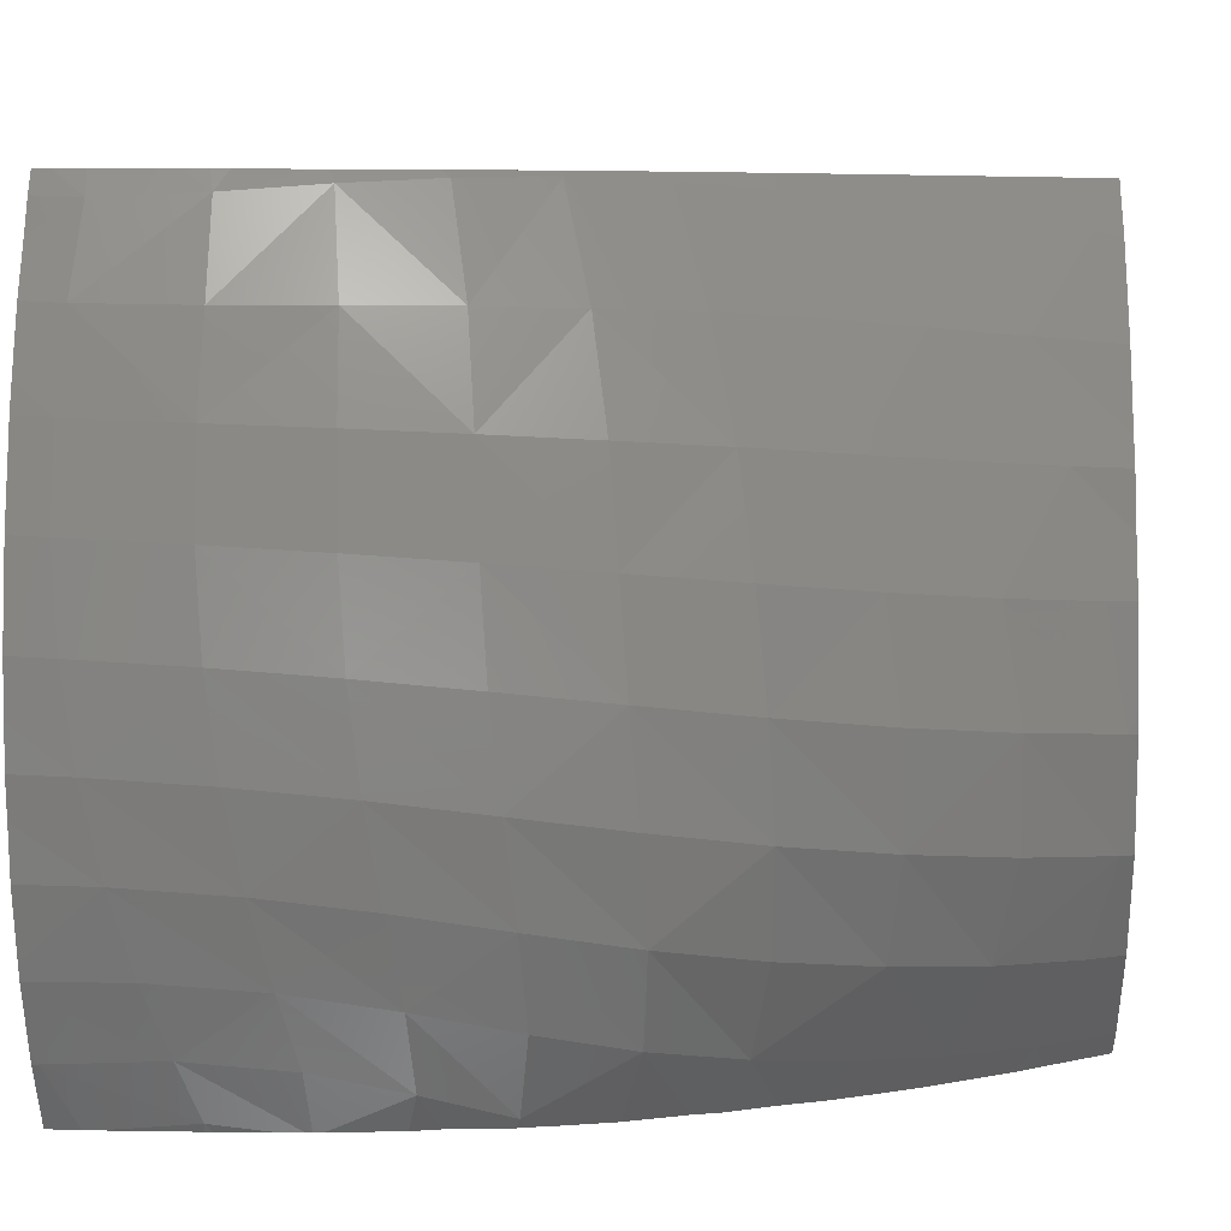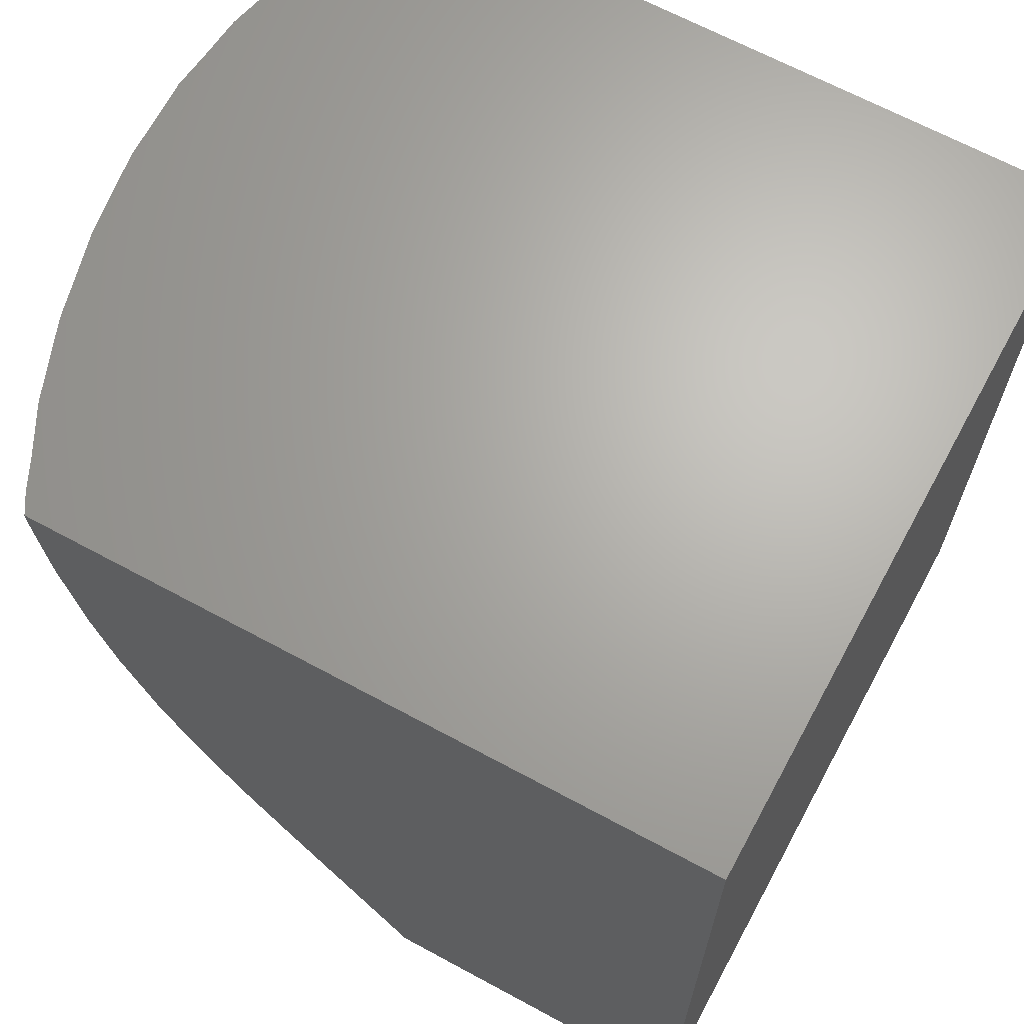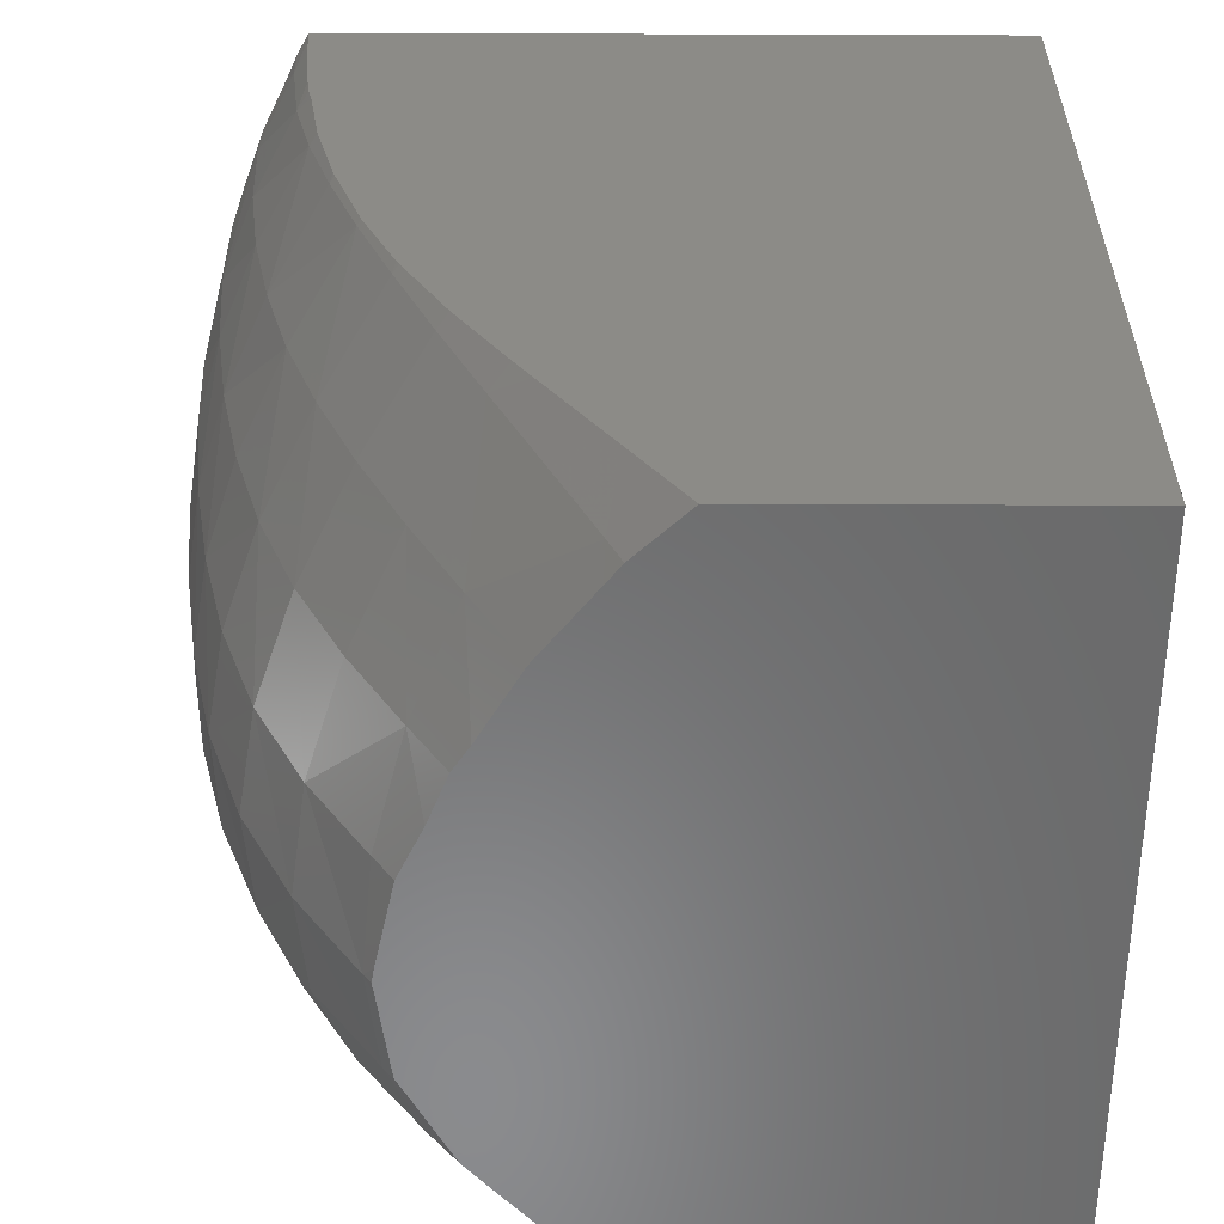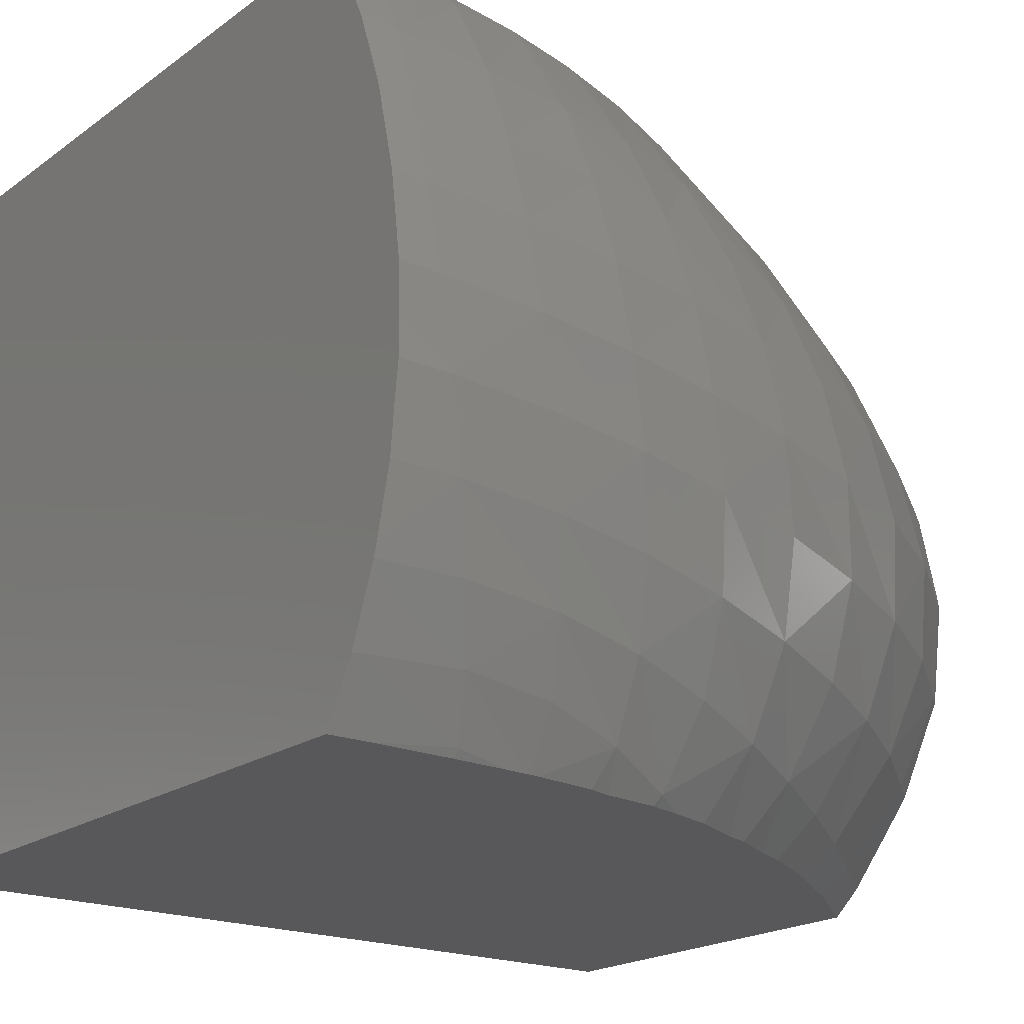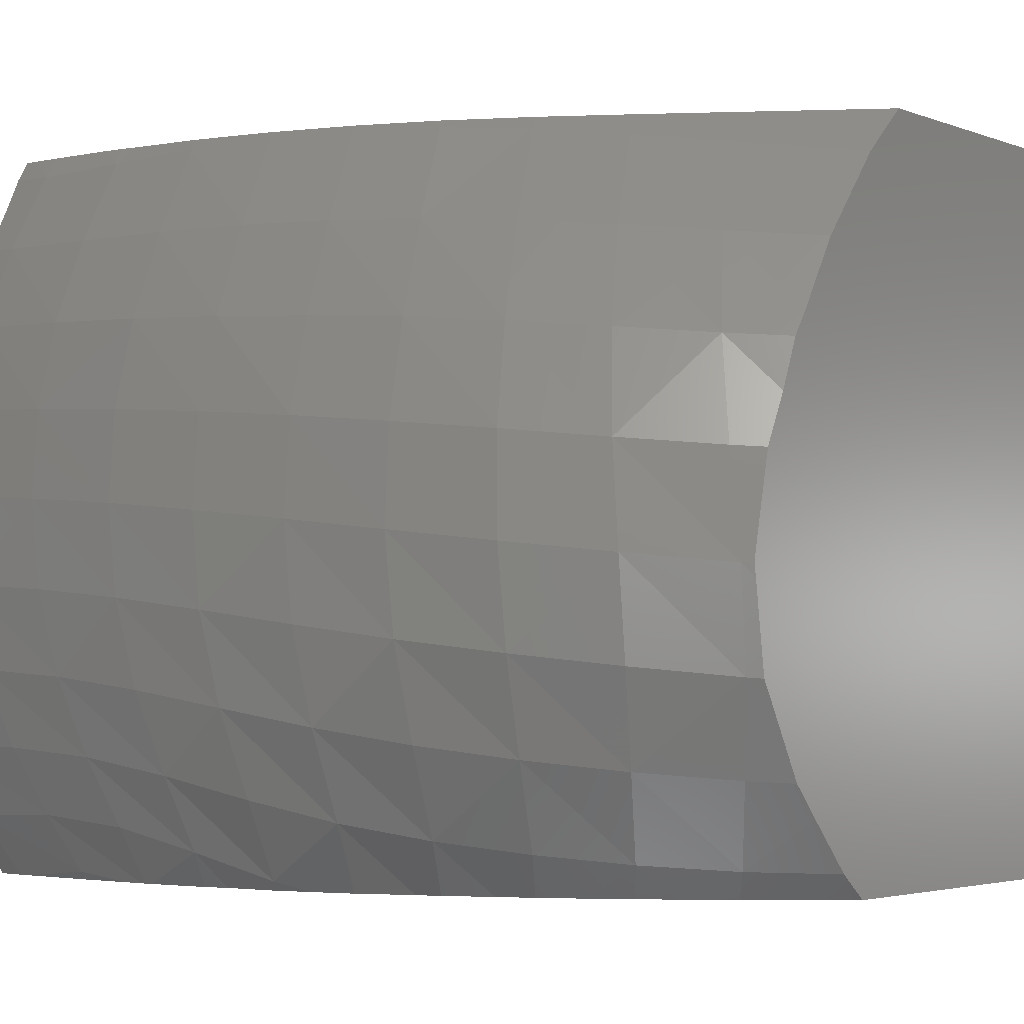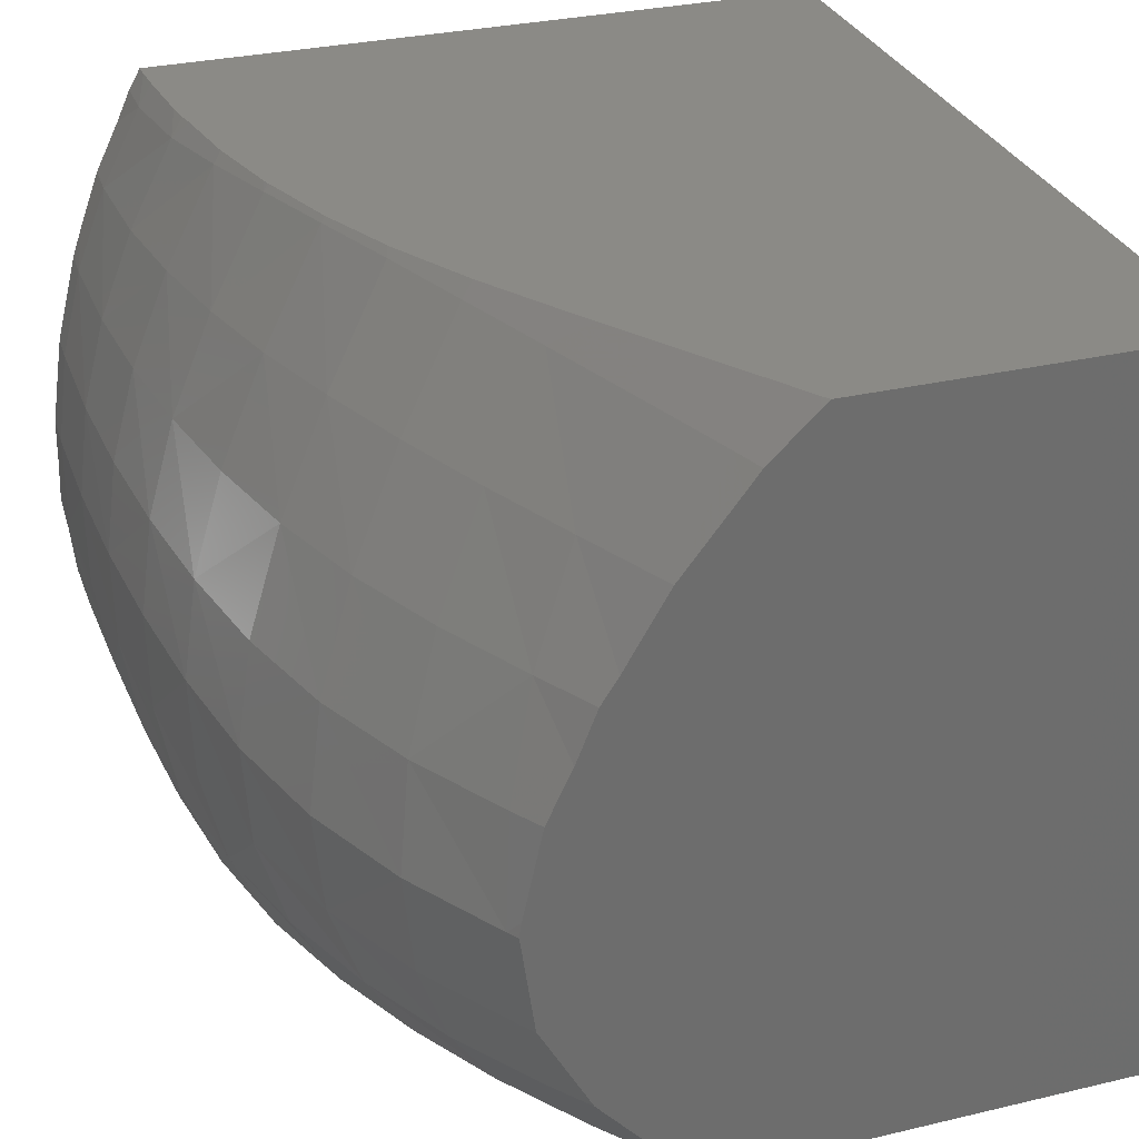
<metadata>
{"format":"stl","ext":"stl","renderer":"f3d","projection":"perspective","resolution":1024,"background":"white","views":[{"elev":6.5,"azim":-86.2,"up":"+Z"},{"elev":66.4,"azim":28.5,"up":"+Y"},{"elev":-56.7,"azim":-0.2,"up":"+Y"},{"elev":-19.9,"azim":-127.7,"up":"+Z"},{"elev":-3.4,"azim":-50.7,"up":"+Z"},{"elev":30.3,"azim":-18.9,"up":"+Z"}]}
</metadata>
<code>
# stl→obj: 171 verts, 338 faces
v 21 -88.8 9.667
v 21 -66.6 -9.667
v 21 -66.6 9.667
v 21 -88.8 -9.667
v 8.925 -84.01 9.667
v 11.93 -88.59 9.667
v 12.07 -88.8 9.667
v 11.36 -87.72 9.667
v 10.66 -86.65 9.667
v 9.89 -85.48 9.667
v 8.477 -83.32 9.667
v 8.168 -82.83 9.667
v 7.15 -81.21 9.667
v 6.091 -79.28 9.667
v 5.916 -78.95 9.667
v 5.989 -79.1 9.667
v 5.046 -76.96 9.667
v 4.351 -74.9 9.667
v 4.252 -74.6 9.667
v 4.299 -74.77 9.667
v 3.73 -72.49 9.667
v 3.42 -70.52 9.667
v 3.261 -69.56 9.667
v 3.336 -70.13 9.667
v 3.099 -67.71 9.667
v 3.052 -67.01 9.667
v 3.041 -66.6 9.667
v 2.483 -70.07 -9.667
v 2.466 -69.9 -9.667
v 2.468 -69.69 -9.667
v 9.892 -88.57 -9.667
v 10.08 -88.8 -9.667
v 8.835 -87.23 -9.667
v 8.274 -86.52 -9.667
v 7.412 -85.28 -9.667
v 6.86 -84.47 -9.667
v 6.289 -83.52 -9.667
v 5.652 -82.4 -9.667
v 5.244 -81.48 -9.667
v 4.405 -79.67 -9.667
v 4.617 -80.31 -9.667
v 3.764 -78.24 -9.667
v 3.414 -77.1 -9.667
v 3.228 -76.34 -9.667
v 2.978 -74.66 -9.667
v 3.154 -76.14 -9.667
v 2.586 -72.32 -9.667
v 2.795 -74.01 -9.667
v 2.566 -71.94 -9.667
v 2.57 -72.09 -9.667
v 2.53 -71.37 -9.667
v 2.436 -67.7 -9.667
v 2.435 -67.39 -9.667
v 2.459 -66.6 -9.667
v 2.378 -66.6 8.339
v 2.738 -66.6 9.14
v 1.761 -66.6 7.084
v 1.228 -66.6 5.619
v 0.8065 -66.6 4.18
v 0.977 -66.6 4.89
v 0.4214 -66.6 2.617
v 0.3091 -66.6 1.834
v 0.08114 -66.6 -0.953
v 0.09832 -66.6 0.3133
v 0.1717 -66.6 -2.929
v 0.04888 -66.6 -1.974
v 0.7208 -66.6 -5.844
v 0.3009 -66.6 -4.182
v 0.9224 -66.6 -6.473
v 0.8258 -66.6 -6.238
v 1.391 -66.6 -7.638
v 1.664 -66.6 -8.244
v 1.549 -66.6 -8.018
v 1.585 -66.6 -8.106
v 11.89 -88.8 9.501
v 10.71 -88.8 8.383
v 10.32 -88.8 7.886
v 8.935 -88.8 6.142
v 7.77 -88.8 4.197
v 8.886 -88.8 6.081
v 6.808 -88.8 2.218
v 7.334 -88.8 3.535
v 8.062 -88.8 -7.69
v 6.162 -88.8 0.8751
v 6.242 -88.8 -4.919
v 5.658 -88.8 -1.423
v 5.641 -88.8 -2.115
v 5.59 -88.8 -1.806
v 5.956 -88.8 -4.406
v 7.282 -88.8 -6.82
v 9.645 -88.8 -9.317
v 9.269 -88.8 -9.008
v 2.329 -69.92 -9.454
v 10.35 -88.1 8.477
v 6.856 -81.36 9.3
v 7.975 -83.55 9.052
v 9.148 -85.79 8.774
v 7.594 -86.59 6.281
v 6.332 -84.41 6.494
v 6.402 -87.37 3.637
v 4.944 -77.01 9.532
v 5.839 -79.18 9.474
v 4.173 -79.99 6.848
v 3.336 -77.7 6.926
v 5.177 -82.22 6.697
v 3.816 -82.96 4.03
v 2.851 -80.6 4.219
v 5.024 -85.2 3.827
v 4.123 -85.89 1.129
v 2.85 -83.52 1.372
v 5.646 -88.09 0.9255
v 5.399 -88.56 -1.786
v 3.759 -86.34 -1.541
v 5.691 -88.48 -4.378
v 3.533 -72.58 9.384
v 4.179 -74.83 9.502
v 2.684 -75.32 6.977
v 2.191 -72.85 7
v 1.573 -75.56 4.527
v 1.2 -72.94 4.651
v 2.115 -78.12 4.381
v 1.282 -78.38 1.873
v 0.8295 -75.72 2.099
v 1.922 -80.99 1.626
v 1.48 -81.27 -0.9464
v 0.8688 -78.6 -0.6332
v 2.421 -83.88 -1.255
v 1.631 -81.42 -3.498
v 2.66 -83.94 -3.829
v 4.024 -86.32 -4.124
v 3.518 -83.65 -6.291
v 4.892 -85.83 -6.557
v 6.511 -87.88 -6.76
v 6.207 -84.98 -8.802
v 7.755 -86.96 -8.954
v 1.573 -66.74 -8.089
v 1.527 -69.49 -7.966
v 1.733 -67.59 7.04
v 2.744 -67.74 9.098
v 1.863 -70.27 6.998
v 3.03 -70.23 9.205
v 0.9842 -70.25 4.752
v 0.9396 -67.48 4.854
v 0.3792 -67.5 2.584
v 0.3774 -70.3 2.457
v 0.5298 -73.04 2.297
v 0.1808 -73.22 -0.07592
v 0.04793 -70.48 0.1323
v 0.4568 -75.92 -0.3387
v 0.4568 -76.18 -2.763
v 0.1758 -73.51 -2.431
v 0.9239 -78.81 -3.132
v 0.8996 -76.44 -5.129
v 1.504 -78.94 -5.575
v 2.381 -81.34 -5.969
v 2.571 -78.79 -7.888
v 3.611 -80.9 -8.28
v 4.83 -82.97 -8.575
v 0.05281 -67.69 0.278
v 0.008295 -68.01 -2.012
v 0.03533 -70.79 -2.175
v 0.2768 -68.44 -4.208
v 0.3523 -71.19 -4.386
v 0.5422 -73.85 -4.706
v 0.9405 -71.64 -6.413
v 1.247 -74.17 -6.831
v 1.772 -76.56 -7.374
v 2.208 -74.26 -8.76
v 2.974 -76.27 -9.423
v 0.8105 -68.94 -6.219
v 1.725 -72.04 -8.204
f 1 2 3
f 2 1 4
f 5 1 3
f 1 6 7
f 1 8 6
f 1 9 8
f 1 10 9
f 1 5 10
f 3 11 5
f 3 12 11
f 3 13 12
f 3 14 13
f 15 14 3
f 14 15 16
f 3 17 15
f 3 18 17
f 19 18 3
f 18 19 20
f 3 21 19
f 3 22 21
f 23 22 3
f 22 23 24
f 3 25 23
f 3 26 25
f 26 3 27
f 28 29 30
f 31 4 32
f 33 4 31
f 34 4 33
f 35 4 34
f 36 4 35
f 37 4 36
f 4 37 2
f 38 2 37
f 39 2 38
f 40 39 41
f 39 40 2
f 42 2 40
f 43 2 42
f 44 2 43
f 45 44 46
f 44 45 2
f 47 45 48
f 45 47 2
f 49 47 50
f 47 49 2
f 51 2 49
f 28 2 51
f 30 2 28
f 52 2 30
f 53 2 52
f 2 53 54
f 55 27 3
f 27 55 56
f 3 57 55
f 3 58 57
f 59 58 3
f 58 59 60
f 3 61 59
f 3 62 61
f 2 62 3
f 63 62 2
f 62 63 64
f 65 63 2
f 63 65 66
f 67 65 2
f 65 67 68
f 69 67 2
f 67 69 70
f 69 2 71
f 72 71 2
f 71 72 73
f 73 72 74
f 72 2 54
f 75 1 7
f 76 1 75
f 77 1 76
f 78 1 77
f 79 78 80
f 78 79 4
f 81 79 82
f 79 81 4
f 83 81 84
f 85 84 86
f 87 86 88
f 85 86 87
f 85 87 89
f 84 85 83
f 83 85 90
f 81 83 4
f 91 83 92
f 83 91 4
f 4 91 32
f 78 4 1
f 52 30 93
f 30 29 93
f 28 51 93
f 29 28 93
f 76 6 8
f 6 76 75
f 76 8 94
f 7 6 75
f 95 12 13
f 12 95 96
f 11 12 96
f 5 97 10
f 97 5 96
f 5 11 96
f 98 96 99
f 97 96 98
f 78 98 80
f 98 78 94
f 94 97 98
f 8 9 94
f 97 9 10
f 9 97 94
f 79 100 82
f 100 79 98
f 79 80 98
f 76 94 77
f 77 94 78
f 101 15 17
f 15 101 102
f 16 15 102
f 14 95 13
f 95 14 102
f 14 16 102
f 103 101 104
f 102 101 103
f 105 95 103
f 95 102 103
f 106 103 107
f 105 103 106
f 108 99 106
f 99 105 106
f 96 95 99
f 99 95 105
f 109 106 110
f 109 108 106
f 111 100 109
f 100 108 109
f 100 98 99
f 100 99 108
f 112 109 113
f 112 111 109
f 88 86 112
f 86 111 112
f 111 86 84
f 81 82 100
f 81 111 84
f 111 81 100
f 87 114 89
f 114 87 112
f 87 88 112
f 115 19 21
f 19 115 116
f 20 19 116
f 101 18 116
f 18 101 17
f 18 20 116
f 117 115 118
f 116 115 117
f 104 101 117
f 101 116 117
f 119 118 120
f 117 118 119
f 121 104 119
f 104 117 119
f 122 119 123
f 121 119 122
f 124 107 122
f 107 121 122
f 103 104 107
f 107 104 121
f 125 122 126
f 125 124 122
f 127 110 125
f 110 124 125
f 106 107 110
f 110 107 124
f 128 129 125
f 129 127 125
f 130 113 129
f 129 113 127
f 113 109 110
f 113 110 127
f 131 132 129
f 132 130 129
f 133 114 132
f 132 114 130
f 114 112 113
f 130 114 113
f 134 135 132
f 135 133 132
f 92 83 135
f 83 133 135
f 133 83 90
f 85 89 114
f 85 133 90
f 133 85 114
f 34 33 135
f 92 31 91
f 92 33 31
f 33 92 135
f 31 32 91
f 52 136 53
f 136 52 93
f 136 93 137
f 138 55 57
f 55 138 139
f 139 56 55
f 25 26 139
f 56 26 27
f 26 56 139
f 140 141 138
f 141 139 138
f 24 23 141
f 139 23 25
f 23 139 141
f 115 22 141
f 22 115 21
f 22 24 141
f 118 115 140
f 115 141 140
f 142 138 143
f 140 138 142
f 120 118 142
f 118 140 142
f 143 144 145
f 142 143 145
f 146 120 145
f 120 142 145
f 147 145 148
f 146 145 147
f 149 123 147
f 123 146 147
f 119 120 123
f 123 120 146
f 150 147 151
f 150 149 147
f 152 126 150
f 126 149 150
f 126 122 123
f 126 123 149
f 153 154 150
f 154 152 150
f 155 128 154
f 154 128 152
f 128 125 126
f 152 128 126
f 156 157 154
f 157 155 154
f 157 158 131
f 157 131 155
f 131 129 128
f 155 131 128
f 41 39 157
f 158 39 38
f 39 158 157
f 37 36 134
f 158 37 134
f 37 158 38
f 134 132 131
f 158 134 131
f 135 35 34
f 35 135 134
f 36 35 134
f 144 59 61
f 59 144 143
f 143 60 59
f 138 58 143
f 58 138 57
f 58 60 143
f 159 62 64
f 62 159 144
f 144 61 62
f 63 66 160
f 63 159 64
f 159 63 160
f 161 148 160
f 148 159 160
f 145 144 148
f 144 159 148
f 162 163 160
f 163 161 160
f 163 164 151
f 163 151 161
f 151 147 148
f 151 148 161
f 165 166 163
f 166 164 163
f 166 167 153
f 166 153 164
f 153 150 151
f 164 153 151
f 168 169 166
f 169 167 166
f 156 43 42
f 43 156 169
f 169 156 167
f 156 154 153
f 167 156 153
f 46 44 169
f 44 43 169
f 157 40 41
f 40 157 156
f 42 40 156
f 170 67 70
f 67 170 162
f 68 67 162
f 65 160 66
f 160 65 162
f 68 162 65
f 137 71 136
f 71 137 69
f 69 170 70
f 170 69 137
f 137 171 165
f 137 165 170
f 165 163 162
f 170 165 162
f 51 137 93
f 137 51 49
f 49 171 137
f 171 49 50
f 47 48 168
f 47 171 50
f 171 47 168
f 168 166 165
f 171 168 165
f 169 45 46
f 45 169 168
f 48 45 168
f 53 72 54
f 72 53 136
f 74 72 136
f 73 136 71
f 74 136 73

</code>
